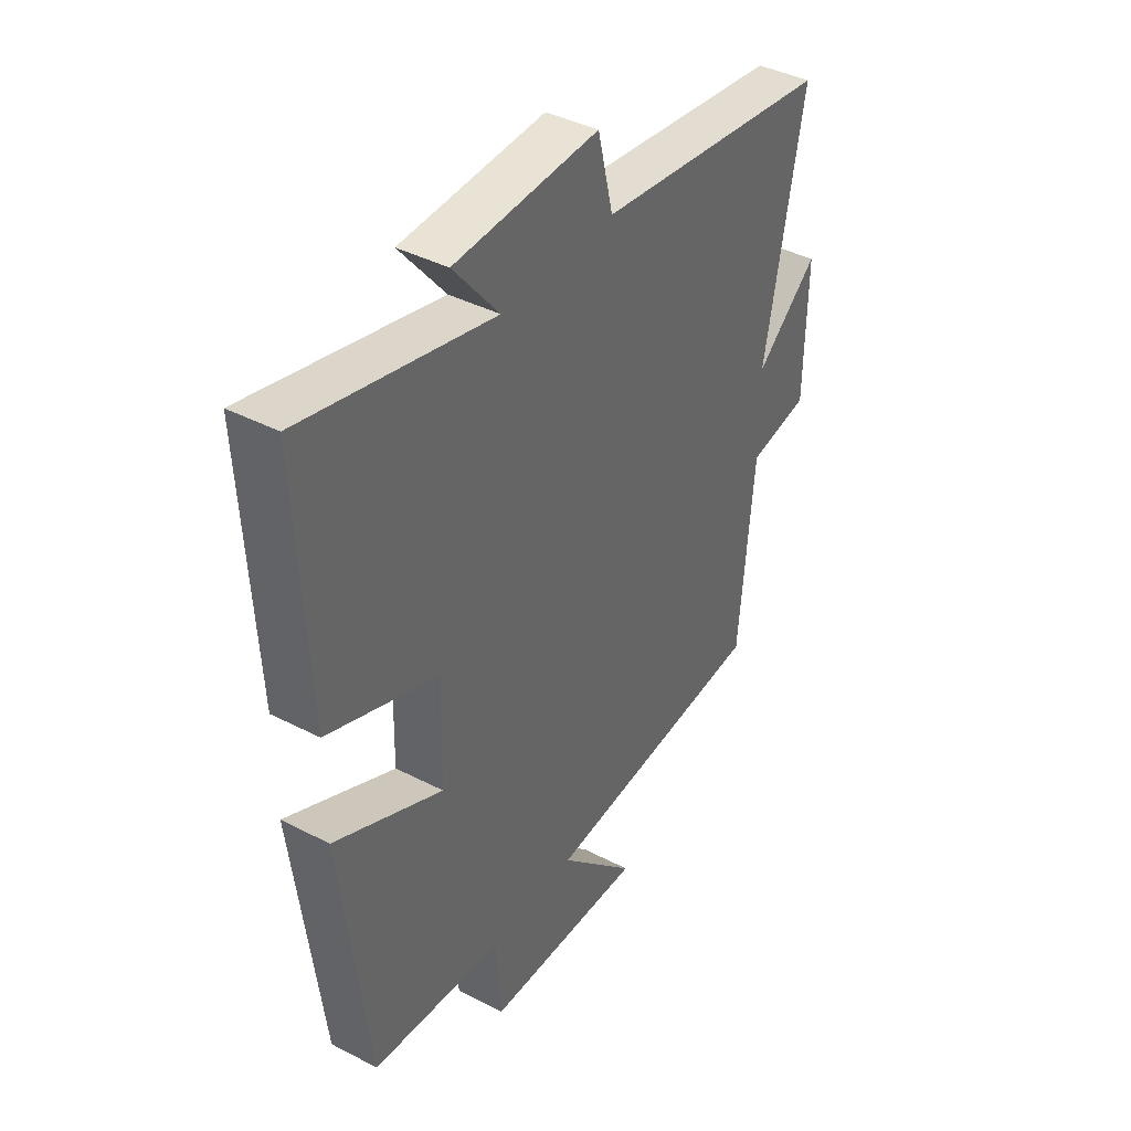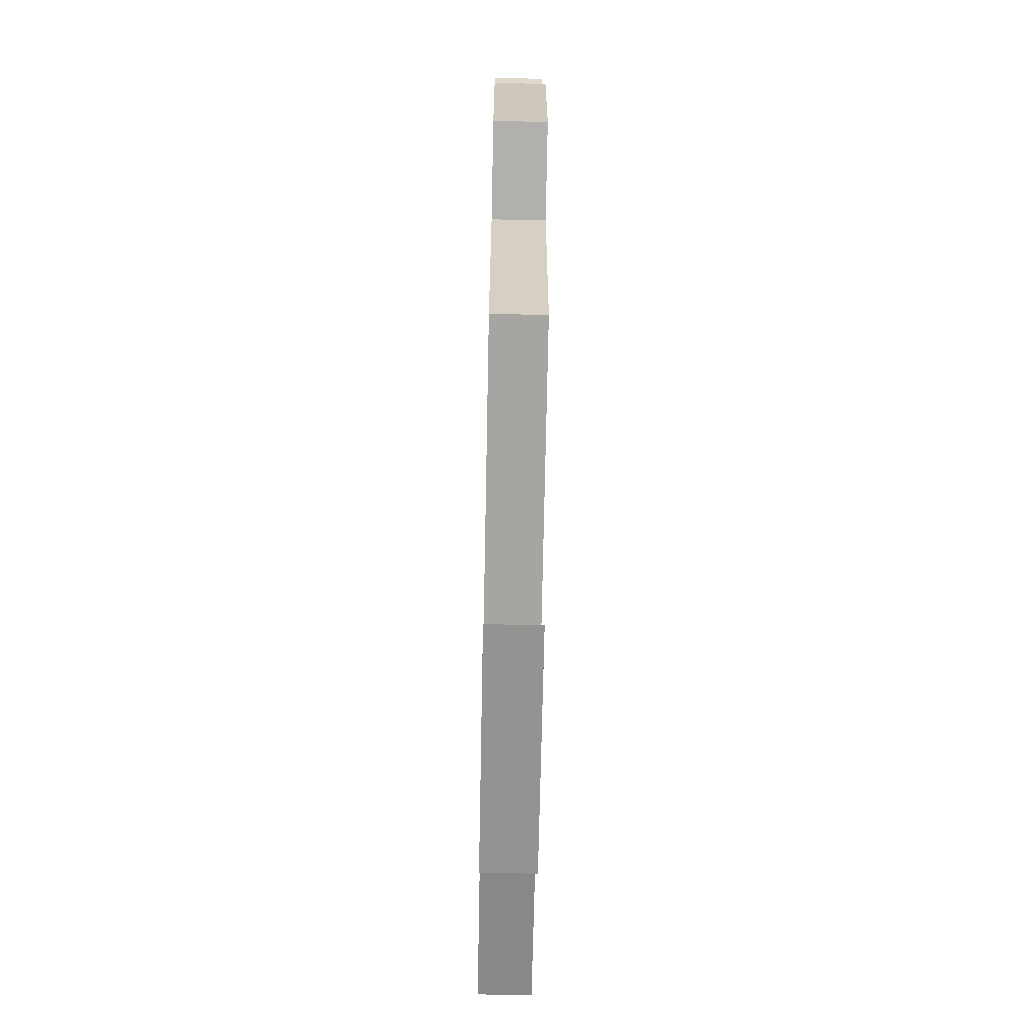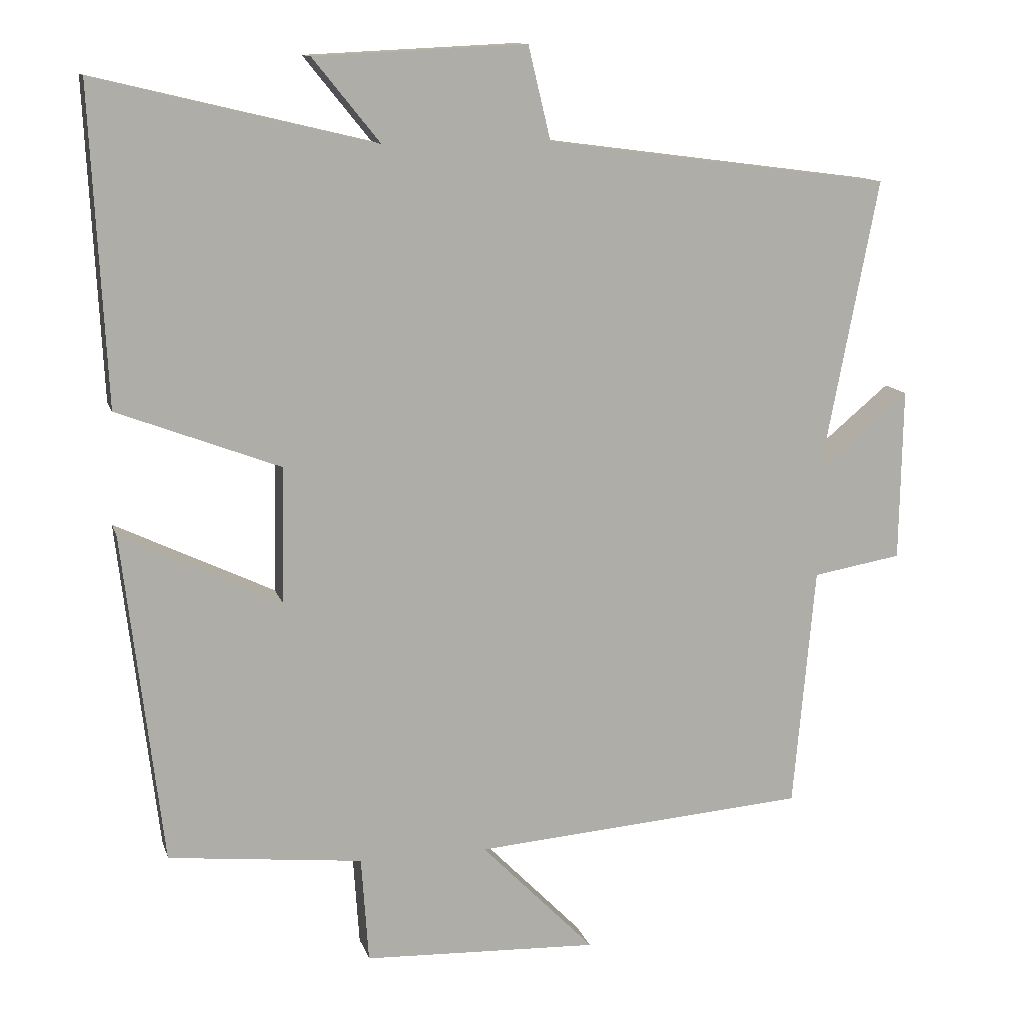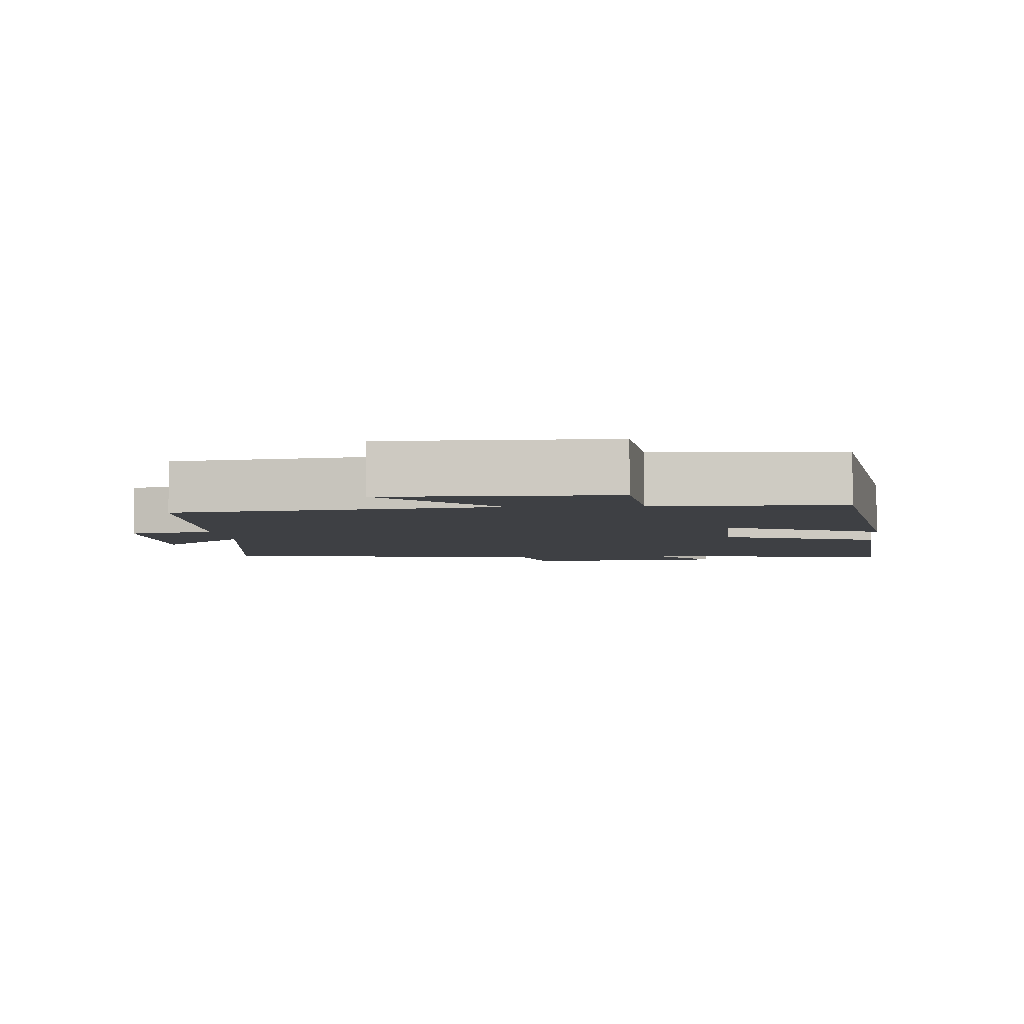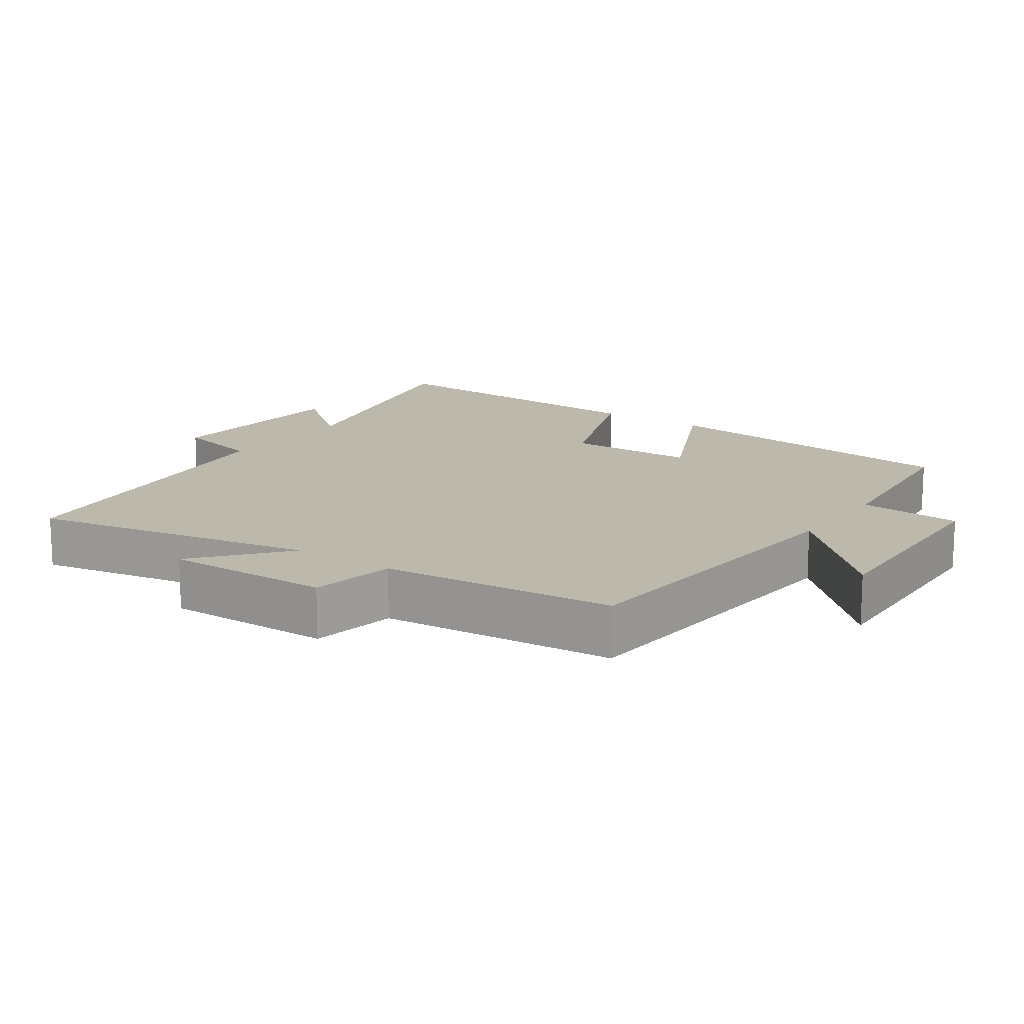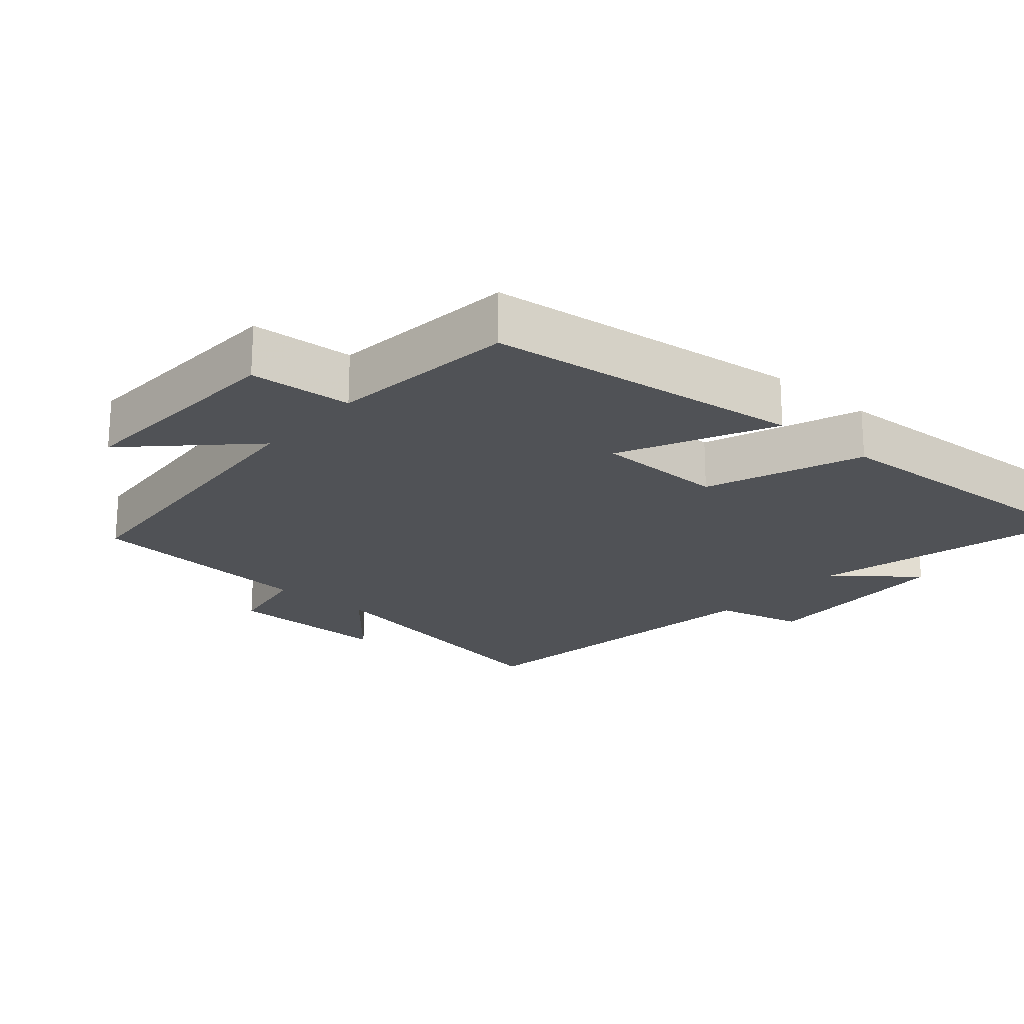
<metadata>
{"format":"obj","ext":"obj","renderer":"f3d","projection":"perspective","resolution":1024,"background":"white","views":[{"elev":40.9,"azim":-57.7,"up":"+Z"},{"elev":-69.2,"azim":88.9,"up":"+Z"},{"elev":12.4,"azim":-14.6,"up":"+Z"},{"elev":-4.9,"azim":-173.4,"up":"+Y"},{"elev":14.8,"azim":125.1,"up":"+Y"},{"elev":-21.1,"azim":-130.8,"up":"+Y"}]}
</metadata>
<code>
v 0.47 0.07 -0.464
v 0.004 0.07 -0.5
v 0.162 0.07 -0.662
v -0.166 0.07 -0.648
v -0.176 0.07 -0.5
v -0.446 0.07 -0.47
v -0.5 0.07 -0.011
v -0.279 0.07 -0.117
v -0.275 0.07 0.071
v -0.5 0.07 0.157
v -0.521 0.07 0.593
v -0.134 0.07 0.5
v -0.227 0.07 0.615
v 0.067 0.07 0.629
v 0.098 0.07 0.5
v 0.579 0.07 0.437
v 0.5 0.07 0.027
v 0.628 0.07 0.134
v 0.624 0.07 -0.106
v 0.5 0.07 -0.127
v 0.47 0 -0.464
v 0.004 0 -0.5
v 0.162 0 -0.662
v -0.166 0 -0.648
v -0.176 0 -0.5
v -0.446 0 -0.47
v -0.5 0 -0.011
v -0.279 0 -0.117
v -0.275 0 0.071
v -0.5 0 0.157
v -0.521 0 0.593
v -0.134 0 0.5
v -0.227 0 0.615
v 0.067 0 0.629
v 0.098 0 0.5
v 0.579 0 0.437
v 0.5 0 0.027
v 0.628 0 0.134
v 0.624 0 -0.106
v 0.5 0 -0.127
f 17 18 19 20
f 17 20 1 2
f 15 16 17 2
f 12 13 14 15
f 12 15 2
f 9 10 11 12
f 8 9 12 2
f 5 6 7 8
f 5 8 2
f 2 3 4 5
f 40 39 38 37
f 22 21 40 37
f 22 37 36 35
f 35 34 33 32
f 22 35 32
f 32 31 30 29
f 22 32 29 28
f 28 27 26 25
f 22 28 25
f 25 24 23 22
f 1 21 22 2
f 2 22 23 3
f 3 23 24 4
f 4 24 25 5
f 5 25 26 6
f 6 26 27 7
f 7 27 28 8
f 8 28 29 9
f 9 29 30 10
f 10 30 31 11
f 11 31 32 12
f 12 32 33 13
f 13 33 34 14
f 14 34 35 15
f 15 35 36 16
f 16 36 37 17
f 17 37 38 18
f 18 38 39 19
f 19 39 40 20
f 20 40 21 1

</code>
